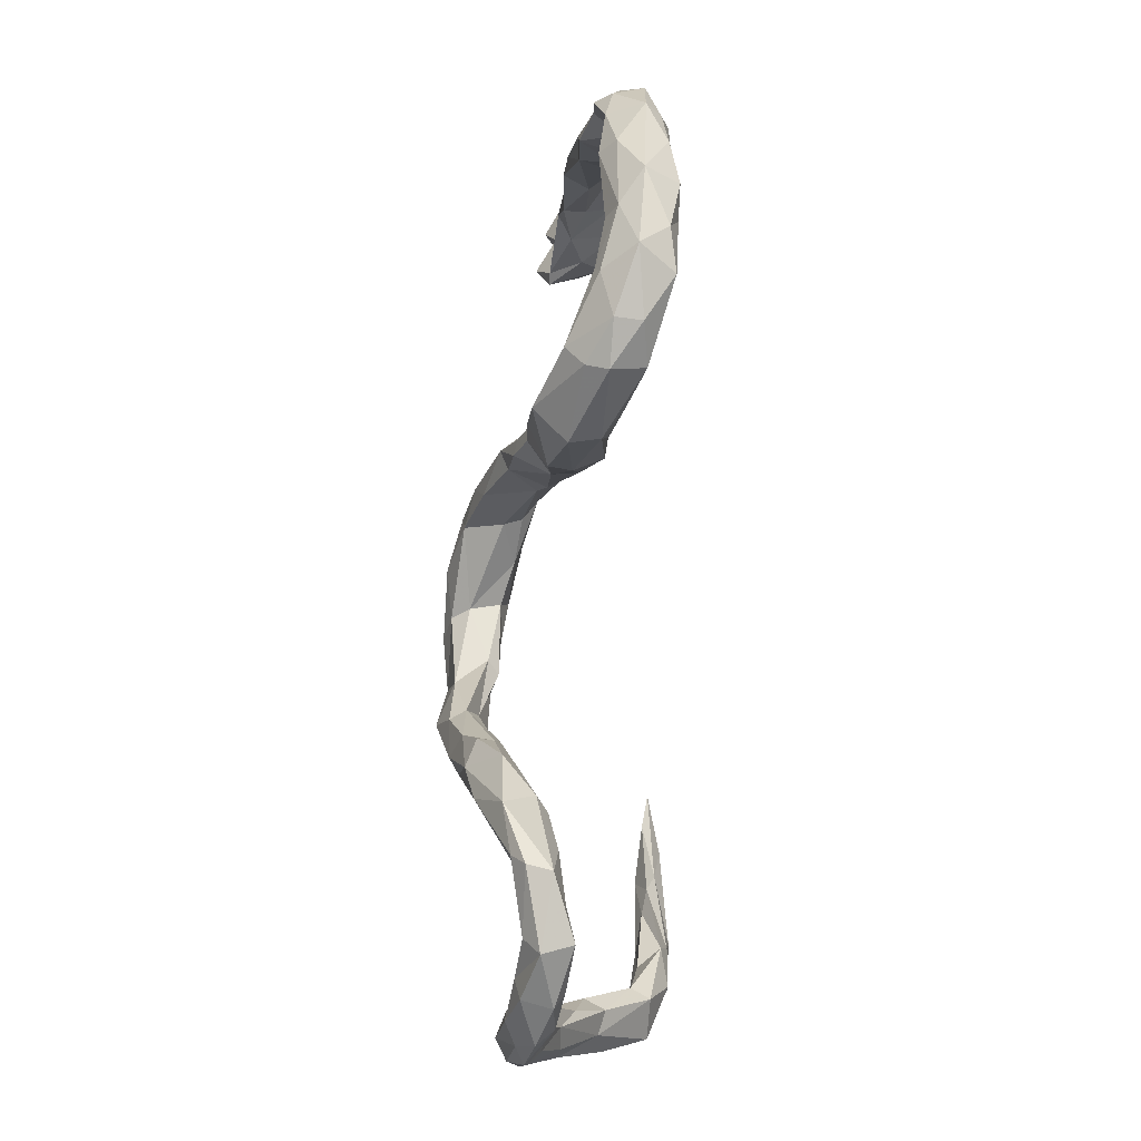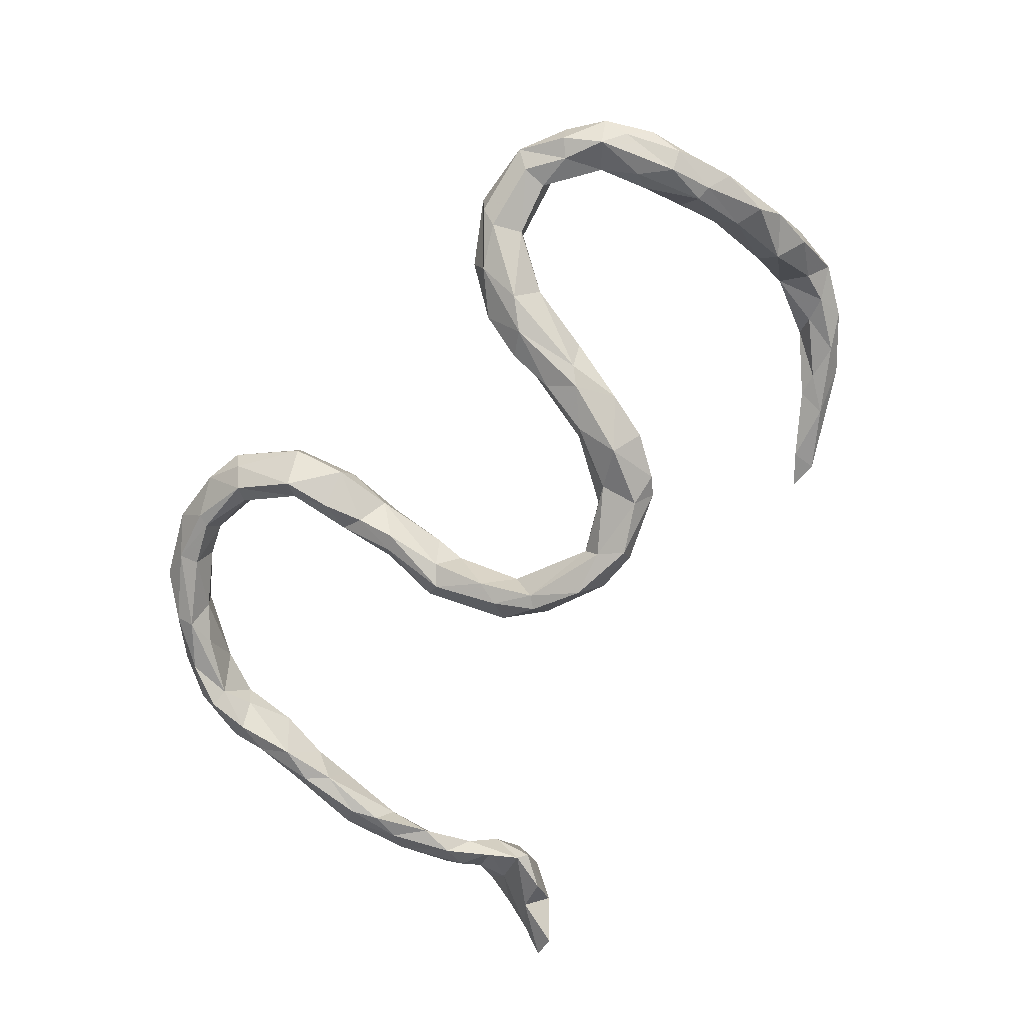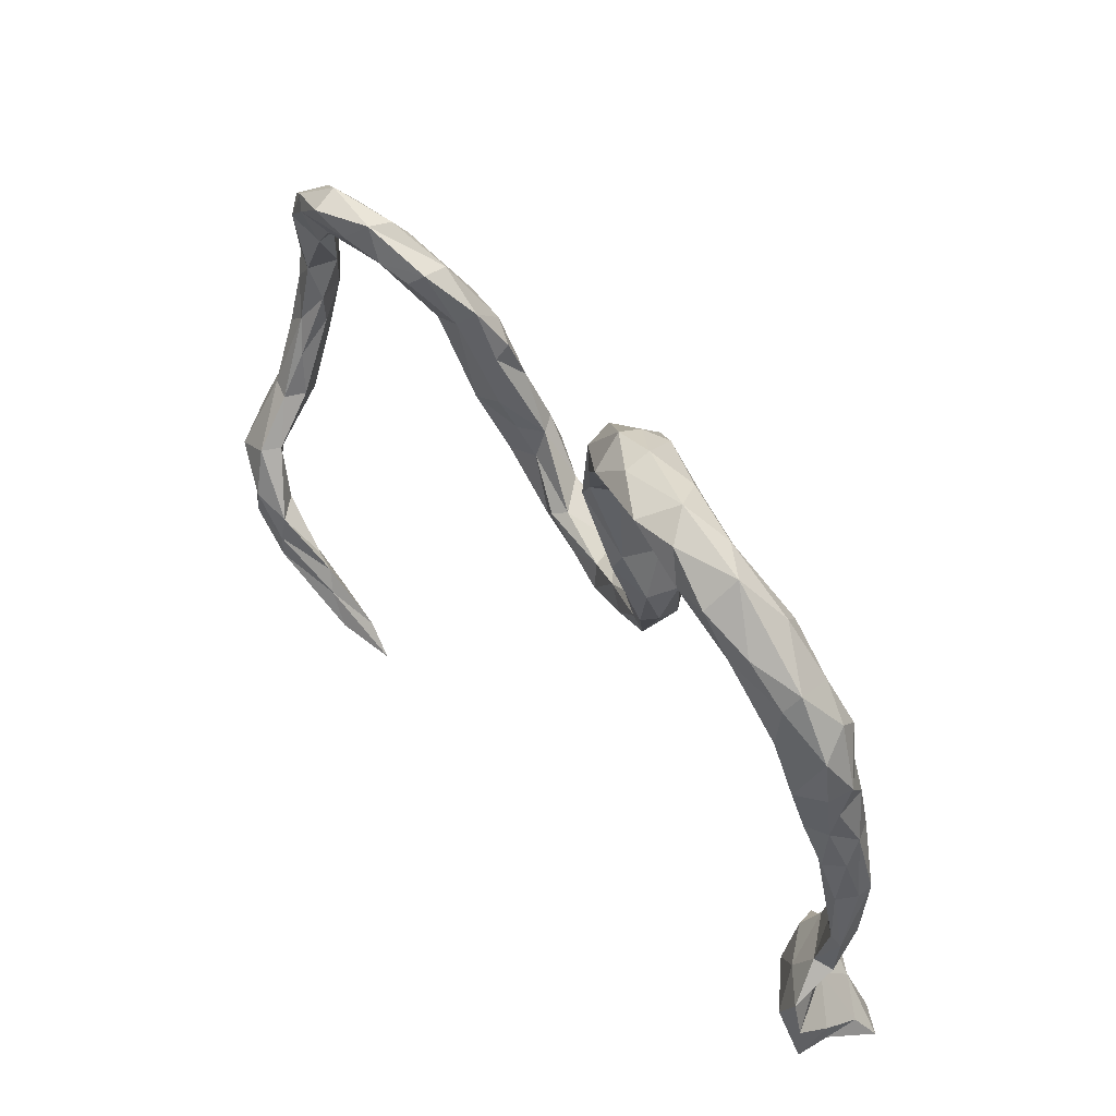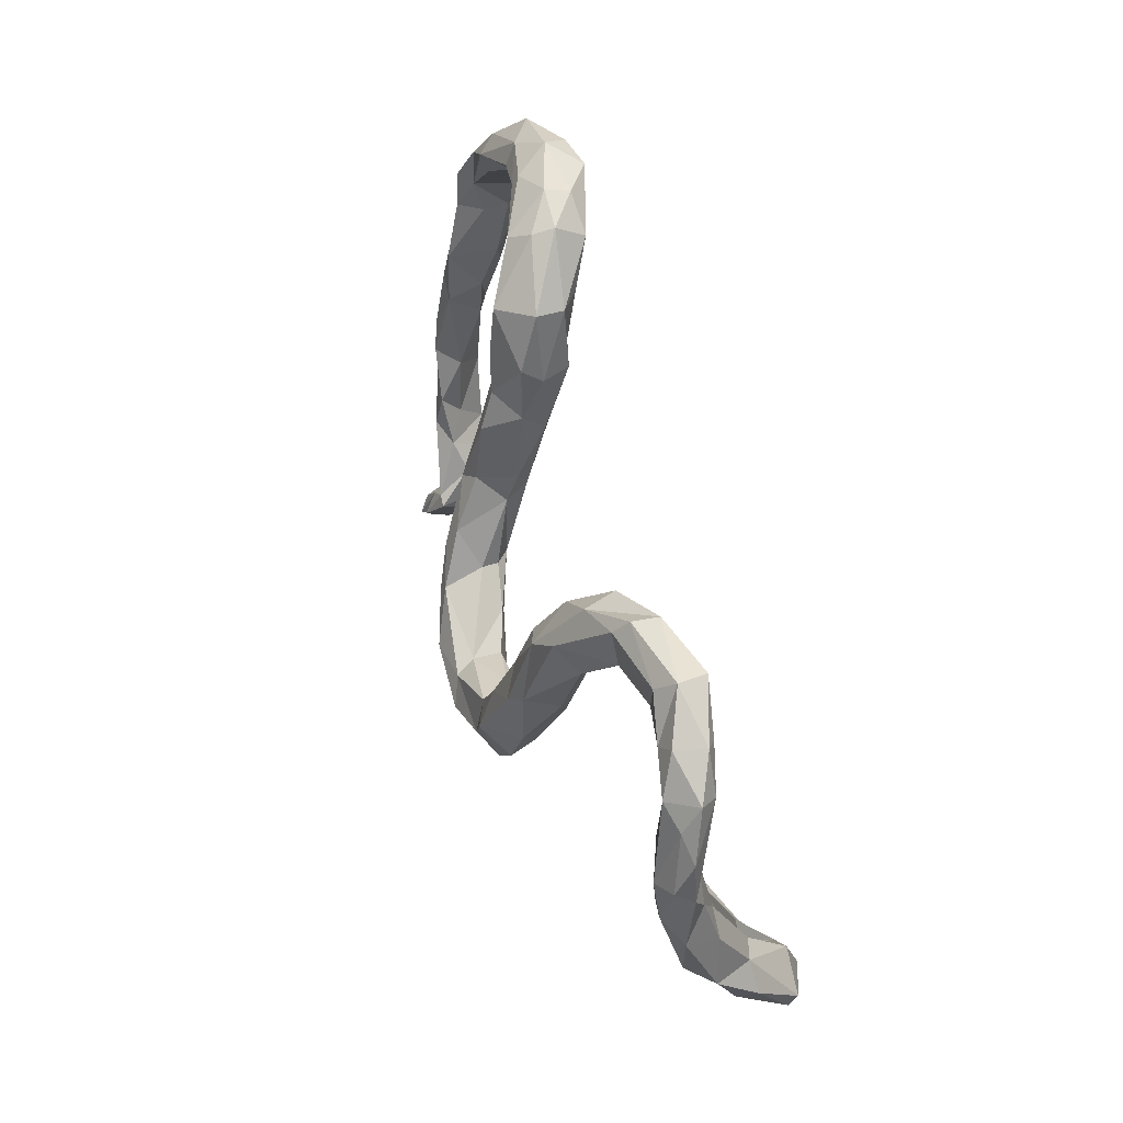
<metadata>
{"format":"obj","ext":"obj","renderer":"f3d","projection":"perspective","resolution":1024,"background":"white","views":[{"elev":80.0,"azim":-86.3,"up":"+Y"},{"elev":-72.1,"azim":-121.7,"up":"+Z"},{"elev":51.8,"azim":52.8,"up":"+Y"},{"elev":45.0,"azim":-104.9,"up":"+Y"}]}
</metadata>
<code>
v 0.6924 -0.4973 0.09203
v 0.6887 -0.5218 0.02674
v 0.642 -0.4248 0.09652
v 0.6702 -0.3666 0.09347
v 0.6913 -0.4782 0.03393
v 0.6877 -0.4307 0.09187
v 0.6293 -0.4893 0.06153
v 0.6745 -0.318 0.02585
v 0.6514 -0.3829 0.03566
v 0.6451 -0.3107 0.04036
v 0.6641 -0.5347 0.01908
v 0.5655 -0.4656 -0.007807
v 0.5696 -0.4271 0.03024
v 0.6139 -0.3646 0.05211
v 0.6716 -0.1975 0.04224
v 0.6649 -0.1025 0.04097
v 0.6908 -0.2065 0.03959
v 0.6966 -0.5686 -0.03828
v 0.6176 -0.04288 0.03917
v 0.6944 -0.5176 -0.02857
v 0.6825 -0.2118 -0.003451
v 0.6249 -0.1611 0.000358
v 0.7185 -0.5633 -0.05697
v 0.6401 -0.02347 0.05458
v 0.6133 0.06932 0.0757
v 0.6087 -0.5208 -0.03675
v 0.671 -0.004538 0.03626
v 0.6847 -0.09398 0.01293
v 0.6222 -0.2714 -0.004037
v 0.6058 0.164 0.1005
v 0.6711 -0.5597 -0.07937
v 0.6491 0.07469 0.05948
v 0.6516 0.1815 0.07708
v 0.576 0.2705 0.1173
v 0.6299 -0.4264 -0.001363
v 0.6377 -0.4815 -0.05699
v 0.5849 0.1129 0.06495
v 0.6848 -0.08996 -0.01078
v 0.6371 -0.331 -0.03145
v 0.5723 0.3282 0.1051
v 0.6544 0.1245 0.05124
v 0.6528 -0.1801 -0.03663
v 0.5122 0.388 0.1172
v 0.5851 -0.3668 -0.0355
v 0.6043 0.02711 0.03849
v 0.5797 0.2084 0.0843
v 0.6674 0.04158 0.01453
v 0.661 0.19 0.0405
v 0.6077 -0.2284 -0.04064
v 0.5364 0.2798 0.09095
v 0.6189 -0.2862 -0.05078
v 0.5877 -0.3193 -0.02667
v 0.5638 -0.3687 -0.006557
v 0.6407 0.26 0.07933
v 0.5532 -0.411 -0.06203
v 0.5362 -0.4249 -0.06236
v 0.6349 -0.1296 -0.04253
v 0.4492 0.3751 0.09744
v 0.6502 -0.08292 -0.03629
v 0.6456 0.134 0.003818
v 0.6454 0.03044 -0.01894
v 0.5742 -0.4715 -0.08804
v 0.4806 0.3633 0.1255
v 0.6184 0.2879 0.03282
v 0.6194 -0.008546 -0.01662
v 0.5869 0.199 0.04266
v 0.3818 0.426 0.1361
v 0.5815 0.3534 0.08128
v 0.6149 0.08919 -0.01647
v 0.5855 0.2559 0.02677
v 0.4358 0.4306 0.1357
v 0.6241 0.1898 0.005152
v 0.4526 0.3712 0.05857
v 0.6114 0.2629 0.004969
v 0.491 0.381 0.01844
v 0.5025 0.4095 0.04311
v 0.5101 0.3312 0.03604
v 0.445 0.4687 0.08465
v 0.5686 0.3319 0.02402
v 0.2896 0.4794 0.1369
v 0.3574 0.4797 0.1245
v 0.2869 0.4377 0.1169
v -0.4411 -0.4959 0.1912
v 0.3885 0.4674 0.05122
v 0.1655 0.4391 0.1054
v 0.2194 0.4851 0.09629
v -0.3949 -0.5151 0.1598
v -0.3443 -0.5073 0.1655
v -0.4837 -0.45 0.1836
v 0.3239 0.505 0.08284
v 0.3578 0.4176 0.07317
v -0.3985 -0.4727 0.1582
v 0.3777 0.4344 0.03391
v 0.2976 0.4552 0.02401
v 0.1944 0.4034 0.08328
v 0.1415 0.3439 0.03771
v 0.2129 0.4074 0.04317
v 0.2893 0.4758 0.0319
v -0.6034 -0.3911 0.2096
v -0.5077 -0.4163 0.171
v 0.1562 0.05265 -0.007782
v 0.1168 0.1163 0.02999
v -0.5785 -0.4533 0.1891
v 0.2977 0.4307 0.06162
v 0.1198 0.3759 0.07754
v 0.1349 0.1561 0.02507
v 0.2191 0.4964 0.0547
v -0.5967 -0.4283 0.2133
v -0.4975 -0.4635 0.1515
v 0.09494 0.3048 0.05763
v 0.07315 0.2689 0.05458
v 0.08999 0.02938 -0.009095
v 0.1284 -0.04361 -0.02012
v -0.6038 -0.3496 0.198
v 0.1204 0.2931 0.02265
v 0.08017 -0.1052 -0.04781
v 0.2067 0.4188 0.002068
v 0.07484 0.1558 0.01826
v -0.5486 -0.4132 0.1649
v 0.1585 0.4621 0.01902
v -0.6663 -0.3264 0.2124
v -0.7427 -0.3179 0.171
v 0.05343 0.265 0.009781
v -0.6385 -0.342 0.1608
v -0.6753 -0.3904 0.1799
v 0.1517 -0.02905 -0.03908
v 0.141 0.1306 -0.04352
v 0.137 0.2146 -0.01259
v -0.6731 -0.3754 0.2124
v 0.1513 0.4734 0.05385
v 0.1396 0.3432 -0.02505
v 0.08627 -0.154 -0.06288
v 0.07728 0.3752 0.04888
v 0.1871 0.4422 -0.01098
v -0.6132 -0.4109 0.1585
v 0.04882 -0.09928 -0.06983
v 0.1131 -0.1077 -0.1121
v 0.0668 0.3809 0.002253
v -0.684 -0.3368 0.1494
v 0.06908 0.06318 -0.02971
v 0.01871 -0.1792 -0.06933
v 0.1282 0.03172 -0.1066
v 0.07326 0.01253 -0.04711
v 0.05832 -0.1708 -0.1114
v 0.09479 0.0535 -0.09137
v 0.06209 0.1898 -0.02253
v 0.158 0.03117 -0.07147
v 0.1376 0.2335 -0.04645
v -0.01374 -0.1435 -0.07877
v 0.0947 0.1535 -0.08082
v -0.06993 -0.2183 -0.08659
v -0.6874 -0.2492 0.1826
v 0.1164 0.3682 -0.0516
v 0.1142 0.2859 -0.05933
v 0.1042 0.2162 -0.06035
v 0.1216 0.1423 -0.07744
v -0.6717 -0.2484 0.1498
v 0.05151 0.292 -0.02587
v 0.07079 -0.0317 -0.1306
v -0.748 -0.1709 0.101
v 0.03716 -0.09037 -0.09875
v 0.08648 -0.07064 -0.1466
v -0.04694 -0.2299 -0.131
v -0.7107 -0.2838 0.1253
v -0.7515 -0.2849 0.1813
v -0.09026 -0.1607 -0.1457
v 0.05164 -0.135 -0.1656
v -0.1378 -0.1925 -0.09354
v -0.07863 -0.1723 -0.09736
v -0.7639 -0.2302 0.07827
v -0.7087 -0.1732 0.1112
v -0.774 -0.22 0.1096
v 0.03281 -0.1169 -0.1617
v -0.221 -0.1832 -0.1041
v -0.1953 -0.1491 -0.09204
v -0.1742 -0.1379 -0.1096
v -0.02616 -0.184 -0.188
v -0.712 -0.0968 0.06361
v -0.2701 -0.08537 -0.1157
v -0.246 -0.2093 -0.1384
v -0.1254 -0.235 -0.1559
v -0.6928 -0.1723 0.07582
v -0.2761 -0.1862 -0.149
v -0.105 -0.1765 -0.1752
v -0.1364 -0.214 -0.1876
v -0.771 -0.07014 0.0443
v -0.3249 -0.1053 -0.1022
v -0.4385 0.2586 0.007204
v -0.7175 -0.1962 0.04321
v -0.2982 -0.02608 -0.09758
v -0.4905 0.2749 0.02532
v -0.3748 0.1918 -0.03901
v -0.2161 -0.1185 -0.1585
v -0.3716 0.004898 -0.06845
v -0.3181 0.03218 -0.07695
v -0.3281 0.1226 -0.08069
v -0.2676 -0.03499 -0.133
v -0.4168 0.2821 -0.01074
v -0.4244 0.1704 -0.03647
v -0.6197 0.3098 0.05723
v -0.5668 0.2807 0.04065
v -0.7052 0.01582 0.01356
v -0.3305 -0.1259 -0.1434
v -0.2228 -0.1822 -0.173
v -0.7137 -0.04753 0.006802
v -0.5078 0.2328 -0.001646
v -0.5218 0.3276 0.02114
v -0.3279 0.1411 -0.1056
v -0.4028 0.04779 -0.08413
v -0.4462 0.1592 -0.06691
v -0.7367 -0.03973 0.04337
v -0.3169 0.066 -0.1311
v -0.2854 -0.02368 -0.1578
v -0.6299 0.2385 0.03146
v -0.4272 0.268 -0.05826
v -0.3556 0.2137 -0.06504
v -0.6358 0.3205 0.01009
v -0.7371 0.0658 0.01905
v -0.7856 -0.1554 0.04064
v -0.5163 0.242 -0.03446
v -0.514 0.3208 -0.01885
v -0.2884 -0.09429 -0.1818
v -0.7334 -0.08803 -0.009848
v -0.6856 0.2525 0.04738
v -0.7372 0.1997 0.0363
v -0.6848 0.1766 -0.009142
v -0.3744 0.04462 -0.134
v -0.6879 0.1658 0.01858
v -0.6064 0.2516 -0.01614
v -0.6996 0.09371 -0.01899
v -0.3479 0.0227 -0.1512
v -0.365 -0.05047 -0.1327
v -0.7777 -0.1094 -0.009416
v -0.5022 0.2939 -0.04086
v -0.3733 0.1591 -0.1197
v -0.7989 -0.02659 -0.01507
v -0.4209 0.1988 -0.1013
v -0.7089 0.2657 0.03272
v -0.7727 0.01948 0.01753
v -0.7922 0.05628 -0.001699
v -0.615 0.2942 -0.01652
v -0.6988 0.2656 -0.01489
v -0.7618 0.2153 0.009557
v -0.7628 -0.001396 -0.04247
v -0.7908 0.1326 -0.005579
v -0.6701 0.244 -0.02498
v -0.7643 0.1736 -0.01895
v -0.716 0.1192 -0.03643
v -0.789 0.07847 -0.0323
v -0.7366 0.00255 -0.04036
v -0.7568 0.07124 -0.0511
v -0.7304 0.2054 -0.03523
v 0.6193 -0.4987 0.09571
f 213 222 231
f 232 227 231
f 214 228 226
f 224 238 225
f 228 218 230
f 236 186 239
f 229 226 246
f 241 229 246
f 217 241 246
f 217 246 242
f 238 217 242
f 246 226 252
f 226 248 252
f 225 238 243
f 238 242 243
f 245 225 243
f 243 247 245
f 242 246 252
f 243 242 252
f 243 252 247
f 231 222 232
f 226 228 230
f 226 230 248
f 252 248 251
f 240 218 225
f 240 225 245
f 249 247 251
f 251 247 252
f 249 245 247
f 230 202 250
f 230 250 248
f 248 250 251
f 239 218 240
f 249 240 245
f 223 244 250
f 239 240 236
f 233 236 244
f 236 249 244
f 244 249 251
f 250 244 251
f 236 240 249
f 244 223 233
f 219 236 233
f 182 189 223
f 160 211 186
f 178 182 205
f 160 171 211
f 171 178 211
f 171 182 178
f 174 187 183
f 180 174 183
f 181 174 180
f 181 180 185
f 179 176 197
f 174 179 187
f 174 175 179
f 176 193 197
f 175 176 179
f 193 166 184
f 176 166 193
f 176 169 166
f 177 181 185
f 184 177 185
f 184 173 177
f 177 163 181
f 184 166 173
f 182 157 189
f 181 168 174
f 175 169 176
f 6 35 9
f 6 5 35
f 14 4 10
f 10 15 29
f 17 8 21
f 16 17 28
f 15 17 16
f 15 16 19
f 2 7 11
f 1 3 7
f 1 2 5
f 6 1 5
f 1 6 3
f 3 4 14
f 3 6 4
f 4 8 10
f 4 9 8
f 4 6 9
f 113 101 102
f 101 126 147
f 102 118 112
f 106 101 127
f 180 183 204
f 185 180 204
f 189 170 219
f 215 235 237
f 209 210 227
f 210 220 237
f 222 204 183
f 187 194 232
f 194 209 232
f 232 209 227
f 228 225 218
f 183 187 203
f 211 202 218
f 239 211 218
f 218 202 230
f 202 178 205
f 205 223 250
f 202 205 250
f 178 202 211
f 186 211 239
f 182 223 205
f 189 233 223
f 186 236 219
f 189 219 233
f 221 215 234
f 237 220 234
f 215 237 234
f 220 229 241
f 220 241 234
f 221 234 241
f 217 221 241
f 235 231 227
f 227 210 237
f 227 237 235
f 102 101 106
f 111 123 118
f 106 128 115
f 102 111 118
f 106 110 111
f 110 106 115
f 102 106 111
f 111 110 133
f 96 110 115
f 110 105 133
f 96 105 110
f 85 130 133
f 105 85 133
f 95 96 97
f 95 105 96
f 95 85 105
f 107 120 130
f 130 86 107
f 85 86 130
f 134 98 94
f 107 98 134
f 104 97 117
f 104 95 97
f 93 104 94
f 91 104 93
f 86 90 107
f 90 98 107
f 84 94 98
f 84 93 94
f 104 82 95
f 90 84 98
f 25 30 37
f 45 25 37
f 32 30 25
f 32 27 47
f 41 32 47
f 37 30 46
f 30 34 46
f 34 30 54
f 30 33 54
f 33 41 48
f 33 32 41
f 30 32 33
f 63 34 40
f 34 63 50
f 34 54 40
f 34 50 46
f 33 48 54
f 63 40 43
f 40 54 68
f 11 7 26
f 18 11 26
f 23 2 18
f 2 11 18
f 7 13 12
f 3 14 13
f 7 3 13
f 35 5 20
f 7 12 26
f 2 23 20
f 5 2 20
f 208 212 235
f 208 196 212
f 196 197 212
f 196 195 197
f 192 195 196
f 207 221 217
f 200 207 217
f 48 41 60
f 37 46 66
f 41 47 60
f 38 42 59
f 22 19 65
f 29 49 52
f 39 44 51
f 12 56 26
f 46 50 70
f 67 91 58
f 48 60 72
f 69 66 72
f 66 46 70
f 72 66 70
f 60 47 61
f 60 61 69
f 37 66 69
f 72 60 69
f 47 38 61
f 65 45 69
f 61 38 59
f 65 61 59
f 2 1 7
f 65 69 61
f 69 45 37
f 22 65 57
f 57 65 59
f 42 57 59
f 29 22 49
f 10 8 17
f 52 49 51
f 49 22 57
f 49 42 51
f 42 49 57
f 10 17 15
f 53 52 55
f 52 51 55
f 51 44 55
f 62 26 56
f 53 55 56
f 56 55 62
f 76 79 75
f 200 201 207
f 191 201 206
f 199 191 206
f 188 191 199
f 198 192 216
f 192 188 199
f 215 216 235
f 216 208 235
f 196 208 216
f 192 196 216
f 201 191 207
f 207 191 198
f 191 188 198
f 207 215 221
f 198 215 207
f 215 198 216
f 188 192 198
f 219 160 186
f 160 219 172
f 170 172 219
f 189 164 170
f 137 132 144
f 126 132 137
f 113 116 132
f 136 143 161
f 136 116 143
f 116 112 143
f 137 162 142
f 147 137 142
f 143 140 145
f 112 140 143
f 147 126 137
f 140 146 145
f 140 118 146
f 112 118 140
f 127 147 156
f 147 142 156
f 127 101 147
f 146 158 155
f 146 123 158
f 118 123 146
f 148 156 155
f 148 127 156
f 128 127 148
f 128 106 127
f 123 138 158
f 111 133 123
f 148 155 154
f 131 148 154
f 128 148 131
f 115 128 131
f 123 133 138
f 96 115 131
f 138 130 120
f 133 130 138
f 131 153 134
f 120 134 153
f 153 138 120
f 113 112 116
f 122 172 170
f 122 170 164
f 165 160 172
f 165 172 122
f 164 139 122
f 131 154 153
f 158 138 153
f 145 146 150
f 161 143 159
f 149 116 136
f 149 136 161
f 141 132 116
f 132 141 144
f 141 116 149
f 141 149 151
f 141 151 163
f 121 114 152
f 114 124 157
f 152 114 157
f 157 124 139
f 121 152 165
f 165 152 160
f 124 119 135
f 124 135 139
f 135 125 139
f 129 121 122
f 121 165 122
f 153 154 158
f 155 158 154
f 155 156 150
f 150 146 155
f 150 156 142
f 145 150 142
f 142 159 145
f 142 162 159
f 159 143 145
f 157 139 164
f 157 164 189
f 171 157 182
f 152 171 160
f 152 157 171
f 168 181 151
f 168 175 174
f 149 166 169
f 168 169 175
f 151 169 168
f 163 151 181
f 151 149 169
f 177 144 163
f 161 166 149
f 167 177 173
f 144 177 167
f 166 161 173
f 161 159 173
f 162 167 173
f 159 162 173
f 137 167 162
f 137 144 167
f 125 122 139
f 144 141 163
f 50 73 77
f 50 58 73
f 63 58 50
f 70 77 75
f 79 70 75
f 50 77 70
f 79 74 70
f 72 70 74
f 64 74 79
f 64 48 74
f 48 72 74
f 67 81 80
f 67 71 81
f 71 78 81
f 63 67 58
f 71 43 78
f 71 67 63
f 63 43 71
f 78 68 76
f 43 68 78
f 43 40 68
f 76 68 79
f 68 64 79
f 36 26 62
f 31 26 36
f 36 23 31
f 18 31 23
f 13 53 56
f 13 56 12
f 48 64 54
f 68 54 64
f 18 26 31
f 55 36 62
f 35 36 55
f 35 20 36
f 20 23 36
f 190 195 194
f 193 184 204
f 187 179 190
f 190 194 187
f 206 220 210
f 212 231 235
f 194 195 192
f 192 199 194
f 194 199 209
f 199 210 209
f 210 199 206
f 206 201 214
f 220 206 229
f 201 200 224
f 201 224 214
f 206 214 229
f 214 226 229
f 224 200 238
f 200 217 238
f 197 193 213
f 190 179 197
f 195 190 197
f 197 213 212
f 212 213 231
f 228 214 224
f 228 224 225
f 184 185 204
f 193 204 222
f 213 193 222
f 183 203 222
f 187 232 203
f 222 203 232
f 35 55 44
f 9 35 44
f 39 9 44
f 14 52 53
f 21 39 51
f 8 39 21
f 10 29 52
f 8 9 39
f 14 10 52
f 29 15 22
f 42 21 51
f 15 19 22
f 38 21 42
f 17 21 38
f 28 17 38
f 16 24 19
f 24 25 45
f 24 32 25
f 19 45 65
f 19 24 45
f 24 27 32
f 24 16 27
f 47 28 38
f 27 28 47
f 27 16 28
f 13 14 53
f 89 88 92
f 83 88 89
f 92 88 87
f 87 88 83
f 82 85 95
f 85 80 86
f 80 85 82
f 91 82 104
f 67 82 91
f 80 90 86
f 80 81 90
f 90 78 84
f 81 78 90
f 73 91 93
f 84 75 93
f 58 91 73
f 84 76 75
f 78 76 84
f 75 73 93
f 77 73 75
f 67 80 82
f 104 117 94
f 102 112 113
f 101 113 126
f 92 109 100
f 121 99 114
f 99 100 114
f 114 100 119
f 114 119 124
f 92 87 109
f 83 108 103
f 87 83 103
f 87 103 109
f 89 92 100
f 100 109 119
f 83 89 108
f 99 89 100
f 109 103 135
f 119 109 135
f 108 89 99
f 103 108 125
f 135 103 125
f 108 99 129
f 129 99 121
f 125 108 129
f 125 129 122
f 94 117 134
f 120 107 134
f 97 96 117
f 117 96 131
f 117 131 134
f 113 132 126

</code>
